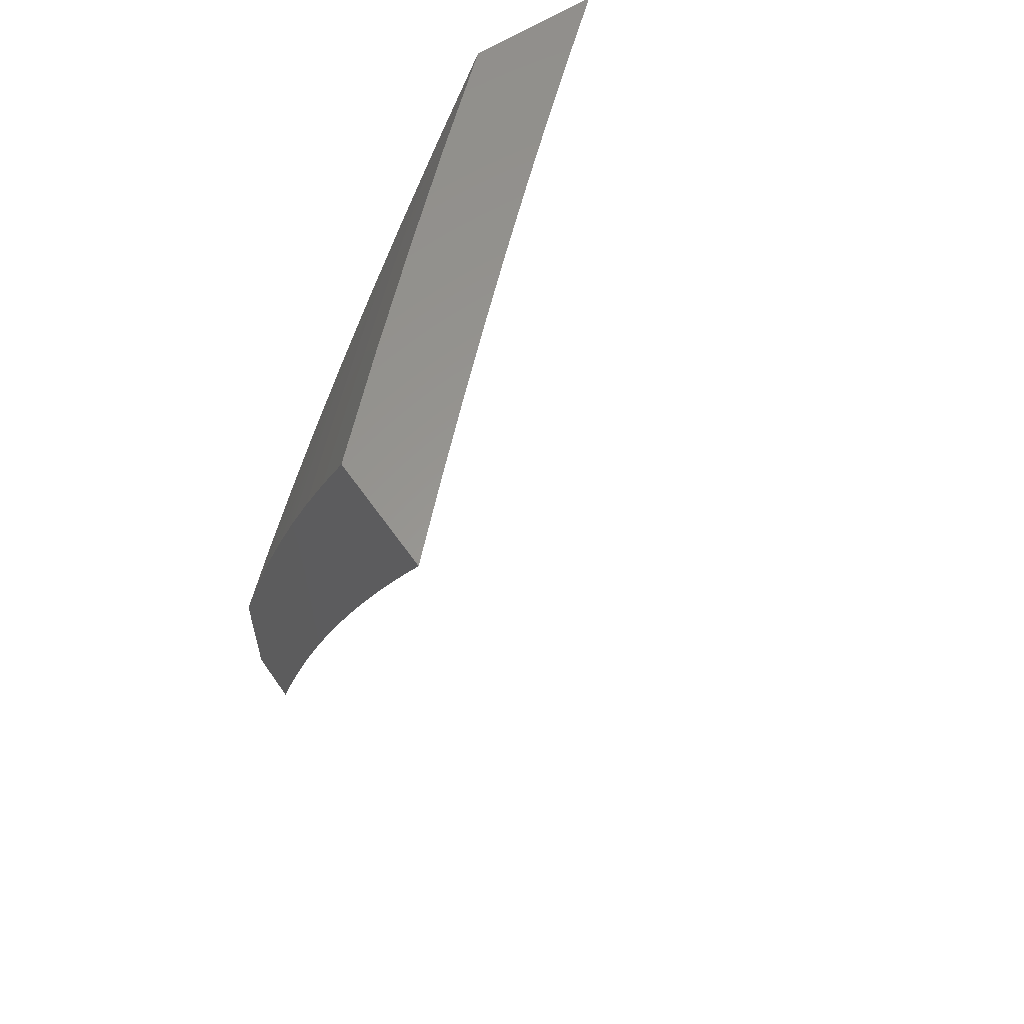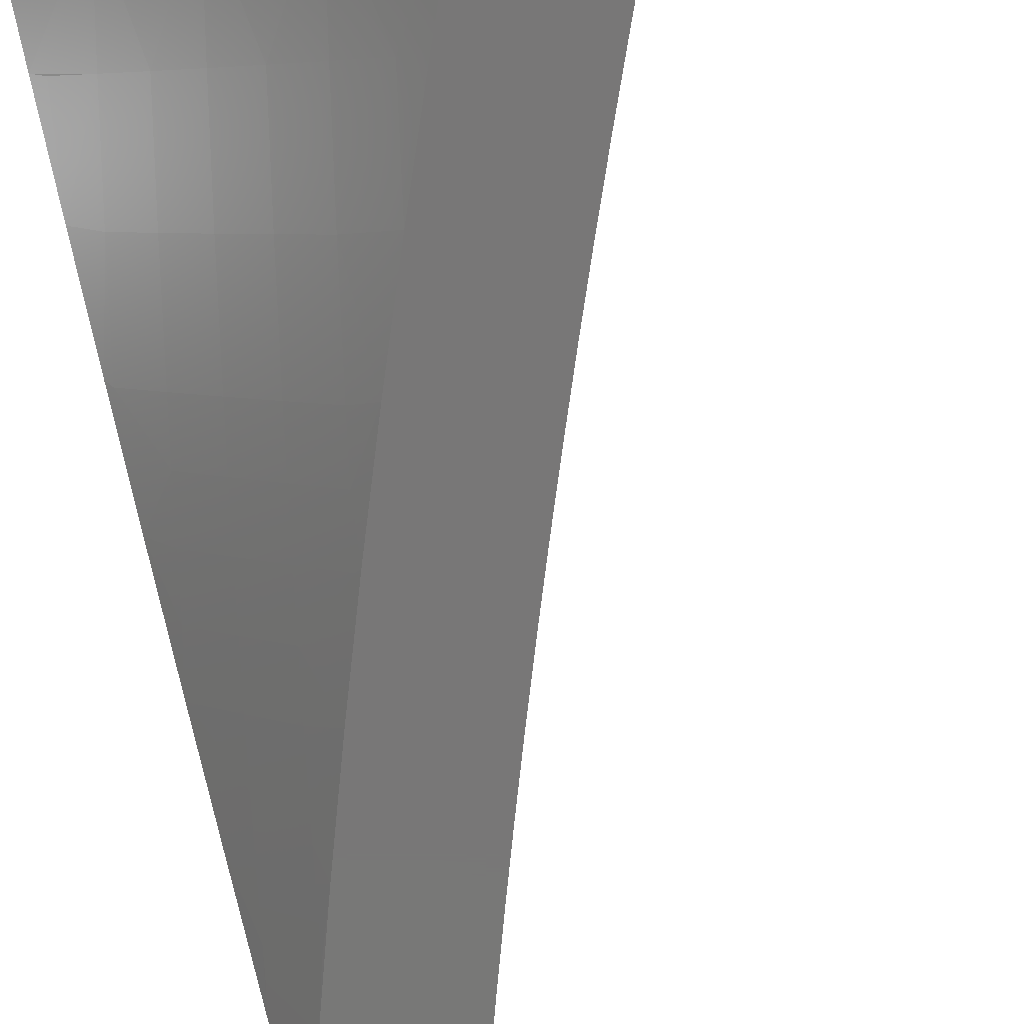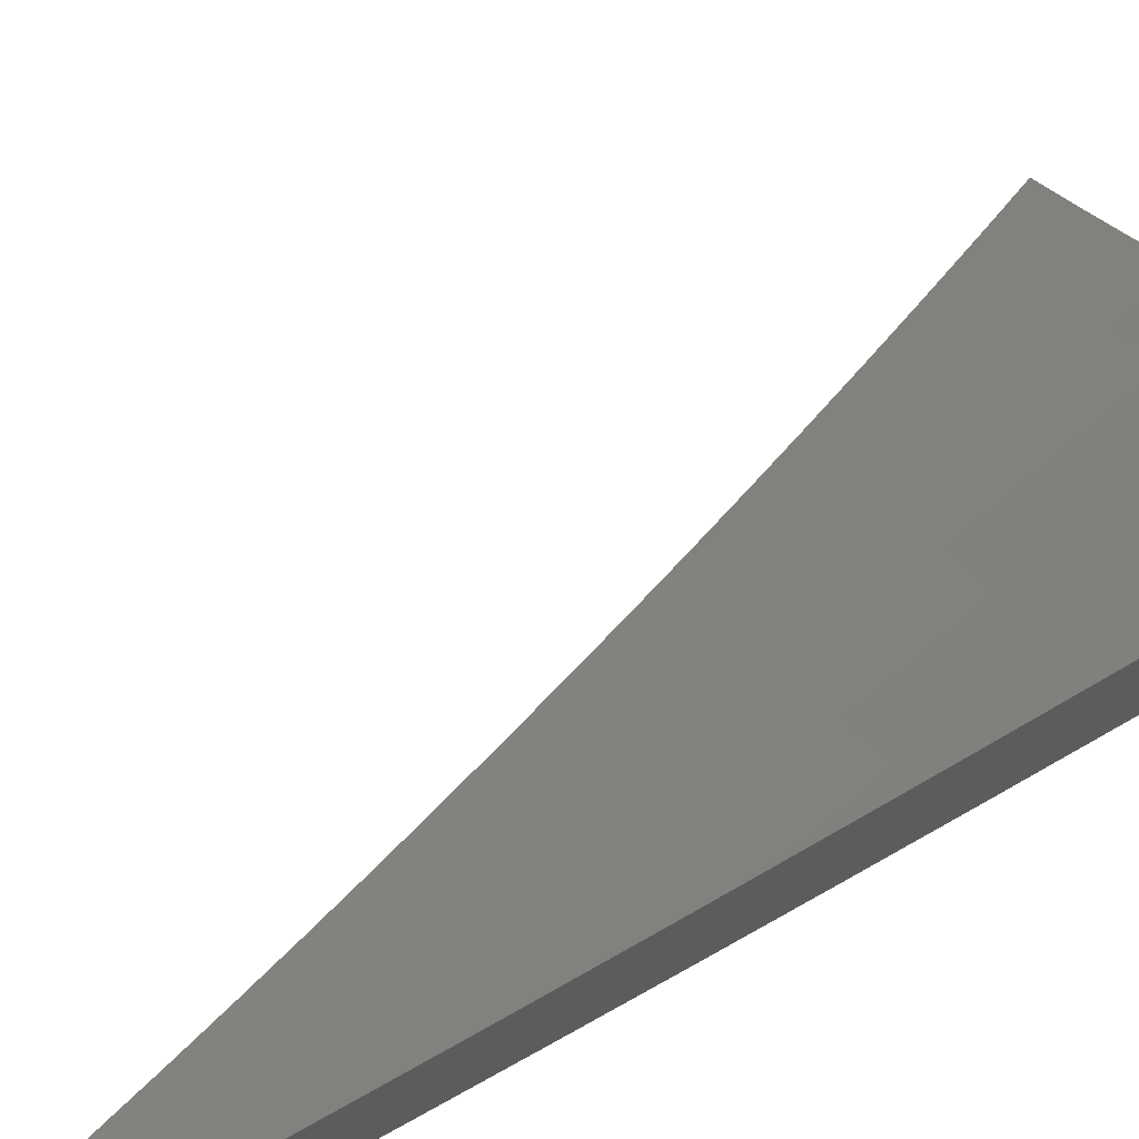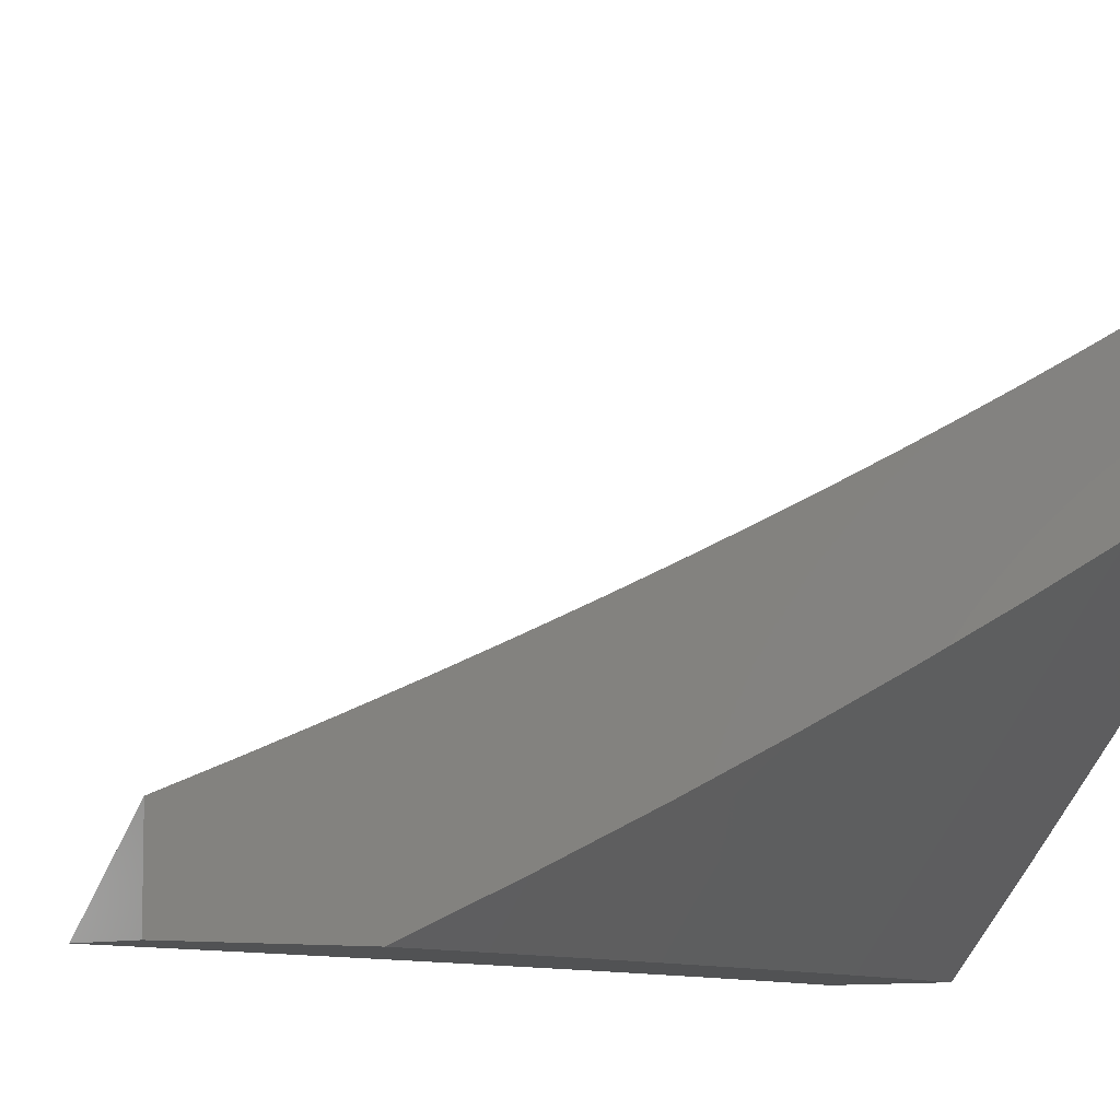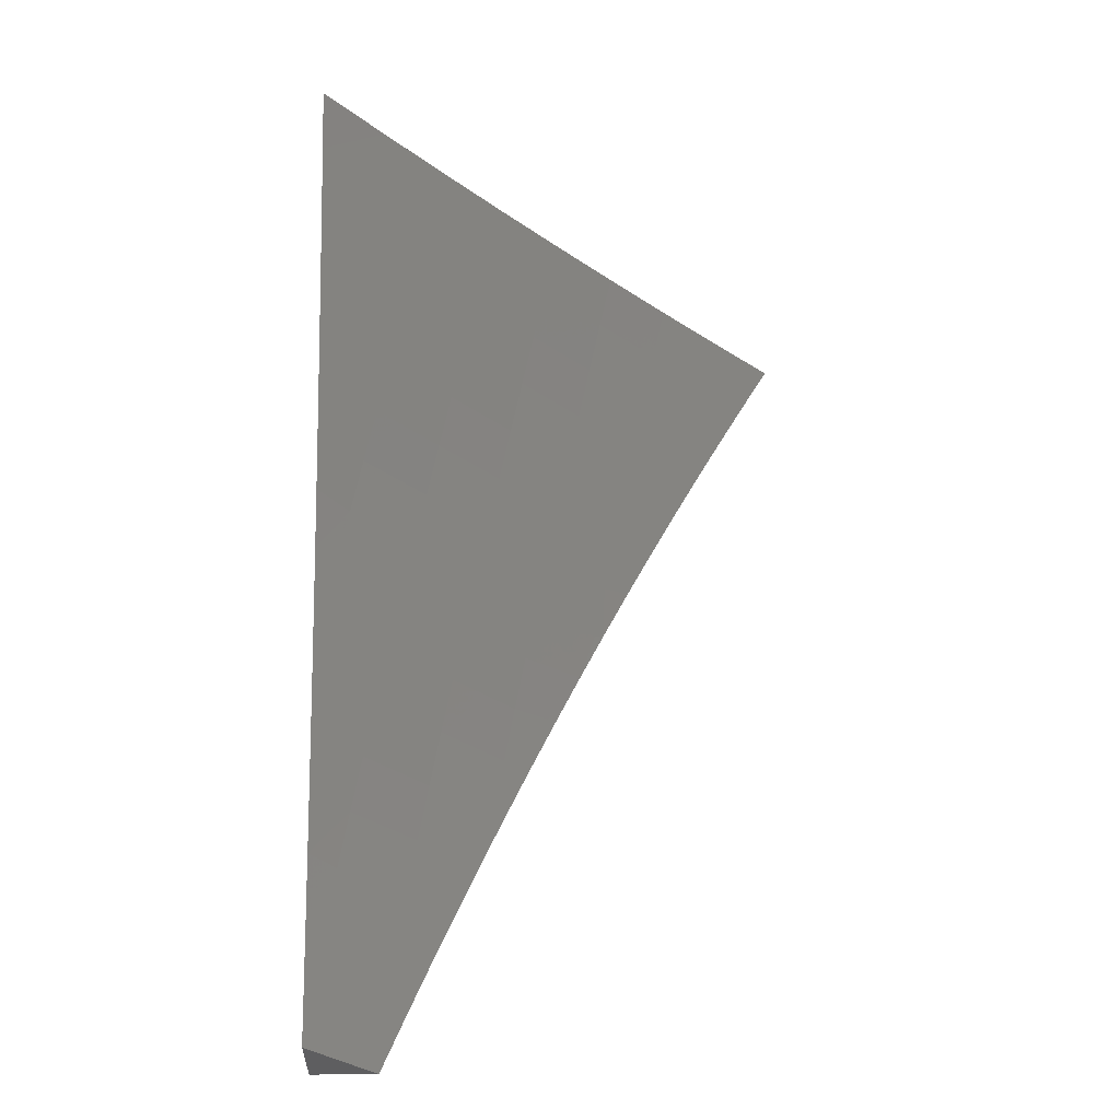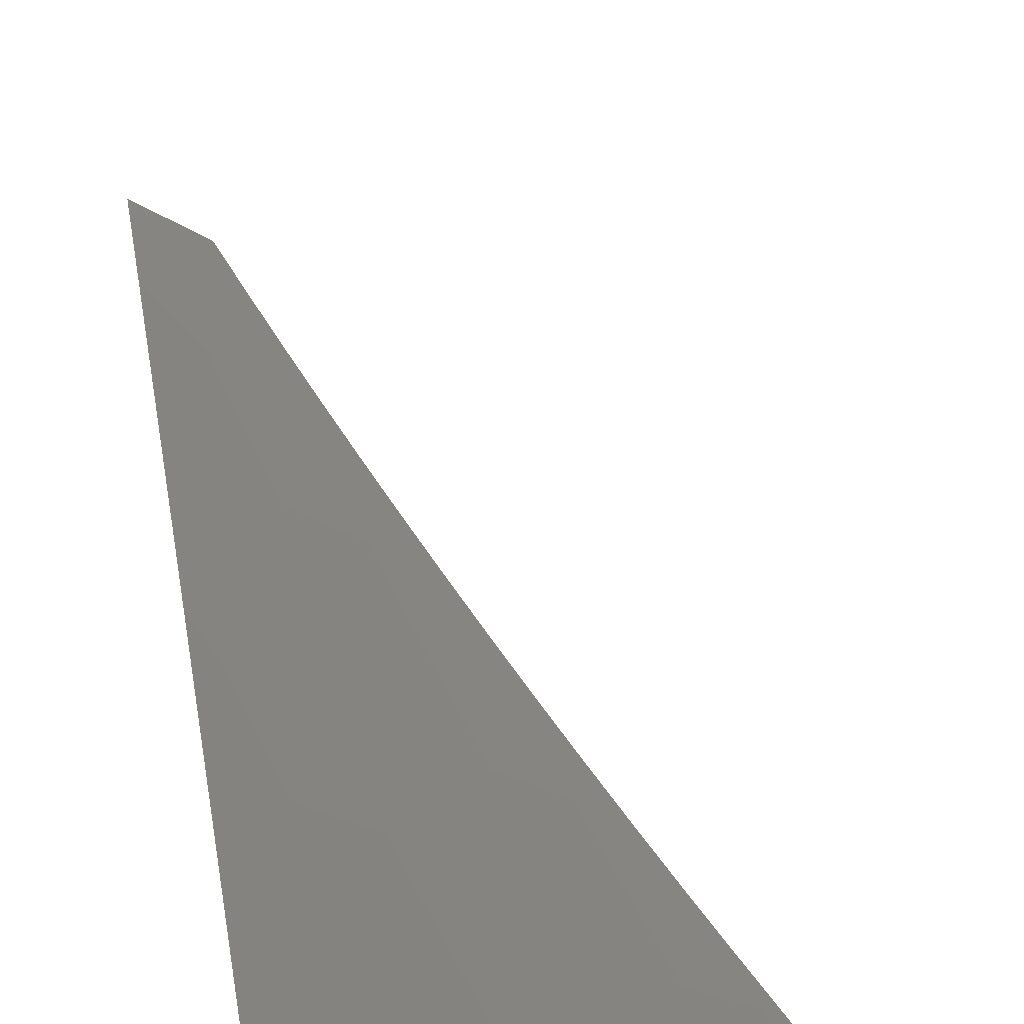
<metadata>
{"format":"stl","ext":"stl","renderer":"f3d","projection":"perspective","resolution":1024,"background":"white","views":[{"elev":59.0,"azim":55.6,"up":"+Z"},{"elev":-70.2,"azim":16.4,"up":"+Y"},{"elev":69.0,"azim":-114.0,"up":"+Y"},{"elev":-8.1,"azim":-130.8,"up":"+Y"},{"elev":-37.2,"azim":90.9,"up":"+Z"},{"elev":57.1,"azim":-10.1,"up":"+Y"}]}
</metadata>
<code>
# stl→obj: 169 verts, 334 faces
v -8 -6.925 3
v -7.979 -6.924 3.063
v -7.932 -7 3
v -7.915 -6.994 3.063
v -7.909 -7 3.064
v -7.902 -6.982 3.125
v -7.885 -7 3.128
v -7.889 -6.971 3.188
v -7.861 -7 3.191
v -7.876 -6.959 3.251
v -7.837 -7 3.255
v -7.863 -6.947 3.313
v -7.812 -7 3.318
v -7.849 -6.935 3.376
v -7.786 -7 3.381
v -7.835 -6.923 3.438
v -7.771 -6.991 3.438
v -7.82 -6.91 3.501
v -7.757 -6.978 3.501
v -7.806 -6.897 3.563
v -7.742 -6.965 3.563
v -7.791 -6.884 3.626
v -7.727 -6.952 3.626
v -7.776 -6.871 3.688
v -7.712 -6.939 3.688
v -7.76 -6.857 3.751
v -7.697 -6.925 3.751
v -7.744 -6.843 3.813
v -7.681 -6.911 3.813
v -7.728 -6.829 3.876
v -7.665 -6.897 3.876
v -7.712 -6.815 3.938
v -7.649 -6.882 3.938
v -7.695 -6.8 4
v -7.633 -6.867 4
v -8 -6.9 3.064
v -7.966 -6.913 3.125
v -8 -6.874 3.128
v -7.953 -6.901 3.188
v -8 -6.848 3.192
v -7.94 -6.89 3.251
v -8 -6.821 3.256
v -7.926 -6.878 3.313
v -7.989 -6.808 3.313
v -8 -6.793 3.319
v -7.975 -6.796 3.376
v -8 -6.765 3.382
v -7.961 -6.784 3.438
v -8 -6.737 3.445
v -7.946 -6.772 3.501
v -8 -6.707 3.508
v -7.931 -6.759 3.563
v -7.993 -6.689 3.563
v -7.978 -6.676 3.626
v -8 -6.678 3.57
v -8 -6.648 3.633
v -7.962 -6.663 3.688
v -8 -6.617 3.695
v -7.946 -6.65 3.751
v -8 -6.586 3.756
v -7.93 -6.637 3.813
v -7.991 -6.567 3.813
v -7.974 -6.553 3.876
v -8 -6.554 3.818
v -8 -6.522 3.879
v -7.957 -6.54 3.938
v -8 -6.489 3.939
v -7.94 -6.526 4
v -8 -6.456 4
v -7.897 -6.609 3.938
v -7.88 -6.595 4
v -7.836 -6.678 3.938
v -7.819 -6.664 4
v -7.774 -6.747 3.938
v -7.758 -6.732 4
v -7.586 -6.949 3.938
v -7.569 -6.934 4
v -7.536 -7 3.939
v -7.505 -7 4
v -7.565 -7 3.878
v -7.602 -6.963 3.876
v -7.595 -7 3.817
v -7.618 -6.978 3.813
v -7.623 -7 3.755
v -7.633 -6.992 3.751
v -7.652 -7 3.693
v -7.68 -7 3.631
v -7.707 -7 3.569
v -7.734 -7 3.507
v -7.76 -7 3.444
v -7.912 -6.866 3.376
v -7.898 -6.854 3.438
v -7.884 -6.841 3.501
v -7.869 -6.828 3.563
v -7.854 -6.815 3.626
v -7.916 -6.746 3.626
v -7.838 -6.802 3.688
v -7.901 -6.733 3.688
v -7.823 -6.789 3.751
v -7.885 -6.72 3.751
v -7.807 -6.775 3.813
v -7.869 -6.706 3.813
v -7.791 -6.761 3.876
v -7.853 -6.692 3.876
v -7.914 -6.623 3.876
v -7.688 -7 3.897
v -7.638 -7 4
v -7.712 -6.976 3.895
v -7.731 -6.902 4
v -7.758 -6.927 3.895
v -7.804 -6.877 3.895
v -7.785 -6.951 3.791
v -7.831 -6.901 3.791
v -7.81 -6.974 3.686
v -7.857 -6.924 3.686
v -7.823 -6.985 3.633
v -7.869 -6.935 3.633
v -7.835 -6.996 3.581
v -7.882 -6.946 3.581
v -7.894 -6.957 3.528
v -7.928 -6.896 3.581
v -7.94 -6.906 3.528
v -7.973 -6.845 3.581
v -7.986 -6.856 3.528
v -8 -6.813 3.586
v -8 -6.862 3.48
v -7.822 -6.804 4
v -7.849 -6.828 3.895
v -7.876 -6.851 3.791
v -7.902 -6.874 3.686
v -7.915 -6.885 3.633
v -7.895 -6.778 3.895
v -7.912 -6.704 4
v -7.94 -6.727 3.895
v -8 -6.658 3.898
v -7.984 -6.677 3.895
v -8 -6.711 3.794
v -7.967 -6.75 3.791
v -7.922 -6.801 3.791
v -7.948 -6.823 3.686
v -8 -6.603 4
v -8 -6.763 3.69
v -7.993 -6.773 3.686
v -7.961 -6.834 3.633
v -7.998 -6.866 3.476
v -8 -6.91 3.374
v -7.964 -6.927 3.423
v -7.97 -6.933 3.397
v -7.924 -6.983 3.397
v -7.93 -6.988 3.37
v -7.918 -7 3.373
v -7.936 -6.993 3.344
v -7.941 -6.998 3.318
v -7.982 -6.943 3.344
v -7.988 -6.948 3.318
v -8 -6.956 3.267
v -8 -7 3.16
v -7.999 -6.958 3.265
v -7.993 -6.953 3.291
v -7.959 -7 3.267
v -7.918 -6.978 3.423
v -7.874 -7 3.479
v -7.906 -6.967 3.476
v -7.83 -7 3.585
v -7.784 -7 3.689
v -7.737 -7 3.793
v -7.952 -6.917 3.476
v -7.976 -6.938 3.37
v -8 -7 3
f 1 2 3
f 3 2 4
f 3 4 5
f 5 4 6
f 5 6 7
f 7 6 8
f 7 8 9
f 9 8 10
f 9 10 11
f 11 10 12
f 11 12 13
f 13 12 14
f 13 14 15
f 15 14 16
f 15 16 17
f 17 16 18
f 17 18 19
f 19 18 20
f 19 20 21
f 21 20 22
f 21 22 23
f 23 22 24
f 23 24 25
f 25 24 26
f 25 26 27
f 27 26 28
f 27 28 29
f 29 28 30
f 29 30 31
f 31 30 32
f 31 32 33
f 33 32 34
f 33 34 35
f 1 36 2
f 2 36 37
f 2 37 4
f 4 37 6
f 36 38 37
f 37 38 39
f 37 39 6
f 6 39 8
f 38 40 39
f 39 40 41
f 39 41 8
f 8 41 10
f 40 42 41
f 41 42 43
f 41 43 10
f 10 43 12
f 43 42 44
f 44 42 45
f 44 45 46
f 46 45 47
f 46 47 48
f 48 47 49
f 48 49 50
f 50 49 51
f 50 51 52
f 52 51 53
f 52 53 54
f 54 53 55
f 54 55 56
f 51 55 53
f 54 56 57
f 57 56 58
f 57 58 59
f 59 58 60
f 59 60 61
f 61 60 62
f 61 62 63
f 63 62 64
f 63 64 65
f 60 64 62
f 63 65 66
f 66 65 67
f 66 67 68
f 68 67 69
f 66 68 70
f 70 68 71
f 70 71 72
f 72 71 73
f 72 73 74
f 74 73 75
f 74 75 32
f 32 75 34
f 33 35 76
f 76 35 77
f 76 77 78
f 78 77 79
f 78 80 76
f 76 80 81
f 76 81 33
f 33 81 31
f 80 82 81
f 81 82 83
f 81 83 31
f 31 83 29
f 82 84 83
f 83 84 85
f 83 85 29
f 29 85 27
f 84 86 85
f 85 86 27
f 27 86 25
f 25 86 87
f 25 87 23
f 23 87 88
f 23 88 21
f 21 88 89
f 21 89 19
f 19 89 90
f 19 90 17
f 17 90 15
f 14 12 91
f 91 12 43
f 91 43 46
f 46 43 44
f 16 14 92
f 92 14 91
f 92 91 48
f 48 91 46
f 18 16 93
f 93 16 92
f 93 92 50
f 50 92 48
f 20 18 94
f 94 18 93
f 94 93 52
f 52 93 50
f 22 20 95
f 95 20 94
f 95 94 96
f 96 94 52
f 96 52 54
f 24 22 97
f 97 22 95
f 97 95 98
f 98 95 96
f 98 96 57
f 57 96 54
f 26 24 99
f 99 24 97
f 99 97 100
f 100 97 98
f 100 98 59
f 59 98 57
f 28 26 101
f 101 26 99
f 101 99 102
f 102 99 100
f 102 100 61
f 61 100 59
f 30 28 103
f 103 28 101
f 103 101 104
f 104 101 102
f 104 102 105
f 105 102 61
f 105 61 63
f 32 30 74
f 74 30 103
f 74 103 72
f 72 103 104
f 72 104 70
f 70 104 105
f 70 105 66
f 66 105 63
f 106 107 108
f 108 107 109
f 108 109 110
f 110 109 111
f 110 111 112
f 112 111 113
f 112 113 114
f 114 113 115
f 114 115 116
f 116 115 117
f 116 117 118
f 118 117 119
f 118 119 120
f 120 119 121
f 120 121 122
f 122 121 123
f 122 123 124
f 124 123 125
f 124 125 126
f 109 127 111
f 111 127 128
f 111 128 113
f 113 128 129
f 113 129 115
f 115 129 130
f 115 130 117
f 117 130 131
f 117 131 119
f 119 131 121
f 128 127 132
f 132 127 133
f 132 133 134
f 134 133 135
f 134 135 136
f 136 135 137
f 136 137 134
f 134 137 138
f 134 138 139
f 139 138 140
f 139 140 130
f 130 140 131
f 133 141 135
f 137 142 138
f 138 142 143
f 138 143 140
f 140 143 144
f 140 144 131
f 131 144 121
f 142 125 143
f 143 125 144
f 124 126 145
f 145 126 146
f 145 146 147
f 147 146 148
f 147 148 149
f 149 148 150
f 149 150 151
f 151 150 152
f 151 152 153
f 153 152 154
f 153 154 155
f 155 154 146
f 155 146 156
f 157 158 156
f 156 158 159
f 156 159 155
f 155 159 153
f 151 153 160
f 160 153 159
f 160 159 158
f 149 151 161
f 161 151 162
f 161 162 163
f 163 162 120
f 163 120 122
f 120 162 118
f 118 162 164
f 118 164 116
f 116 164 165
f 116 165 114
f 114 165 112
f 165 166 112
f 112 166 110
f 110 166 108
f 108 166 106
f 147 149 161
f 161 163 167
f 167 163 122
f 167 122 124
f 152 150 168
f 168 150 148
f 168 148 146
f 130 129 139
f 139 129 132
f 139 132 134
f 129 128 132
f 125 123 144
f 144 123 121
f 124 145 167
f 167 145 147
f 167 147 161
f 157 160 158
f 168 146 154
f 152 168 154
f 1 3 169
f 69 67 141
f 141 67 65
f 141 65 64
f 141 64 135
f 135 64 60
f 135 60 58
f 135 58 137
f 137 58 56
f 137 56 142
f 142 56 55
f 142 55 51
f 142 51 125
f 125 51 49
f 125 49 47
f 125 47 126
f 126 47 45
f 126 45 146
f 146 45 42
f 146 42 40
f 146 40 156
f 156 40 38
f 156 38 36
f 156 36 157
f 157 36 1
f 157 1 169
f 79 77 107
f 107 77 35
f 107 35 109
f 109 35 34
f 109 34 127
f 127 34 75
f 127 75 73
f 127 73 133
f 133 73 71
f 133 71 141
f 141 71 68
f 141 68 69
f 169 3 157
f 157 3 5
f 157 5 160
f 160 5 7
f 160 7 9
f 160 9 151
f 151 9 11
f 151 11 13
f 151 13 162
f 162 13 15
f 162 15 164
f 164 15 90
f 164 90 89
f 164 89 165
f 165 89 88
f 165 88 87
f 165 87 166
f 166 87 86
f 166 86 106
f 106 86 84
f 106 84 82
f 106 82 107
f 107 82 80
f 107 80 78
f 78 79 107

</code>
